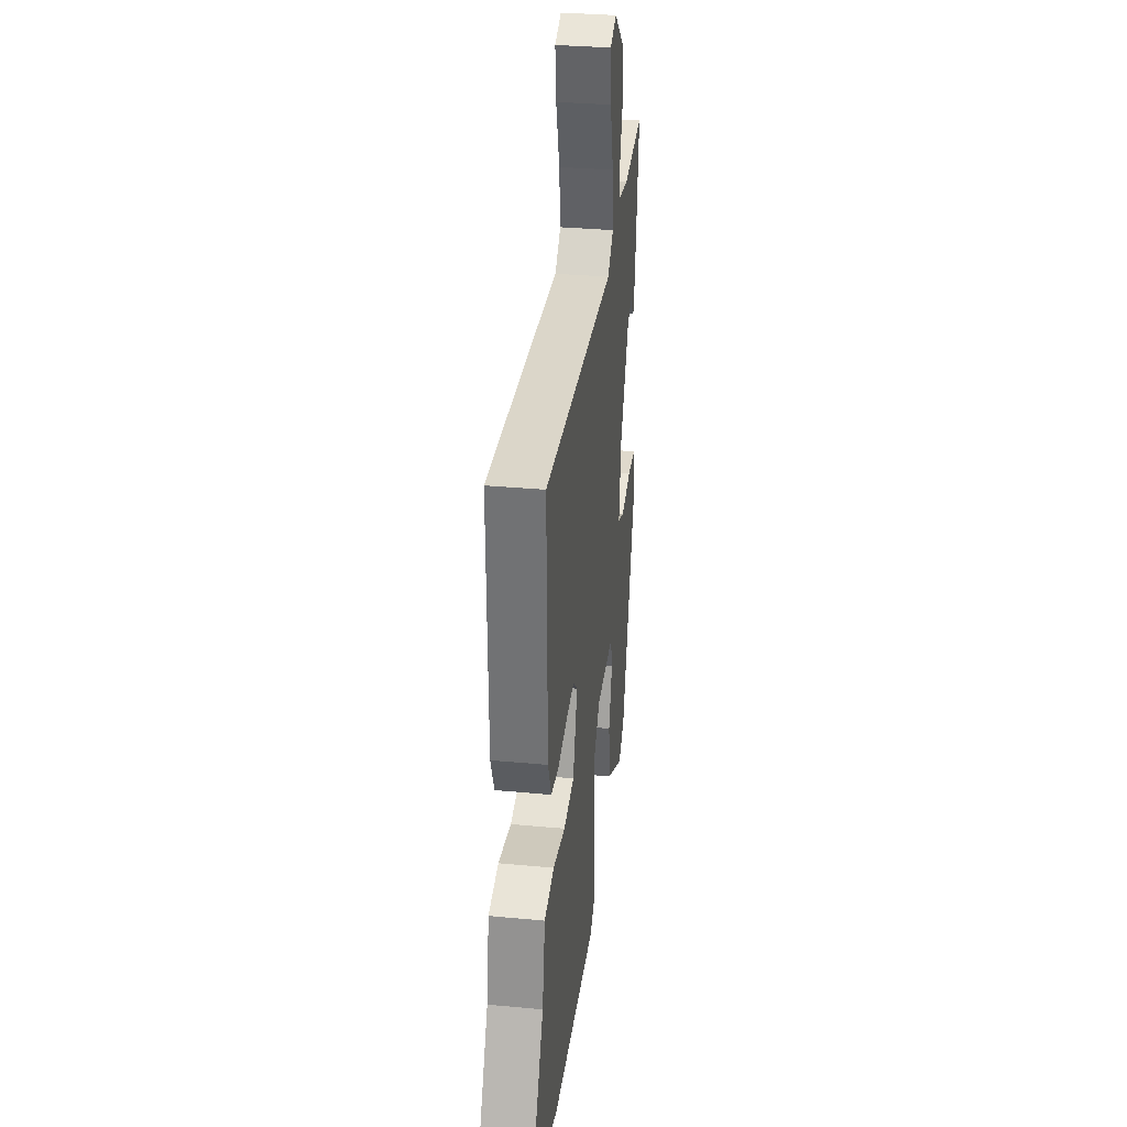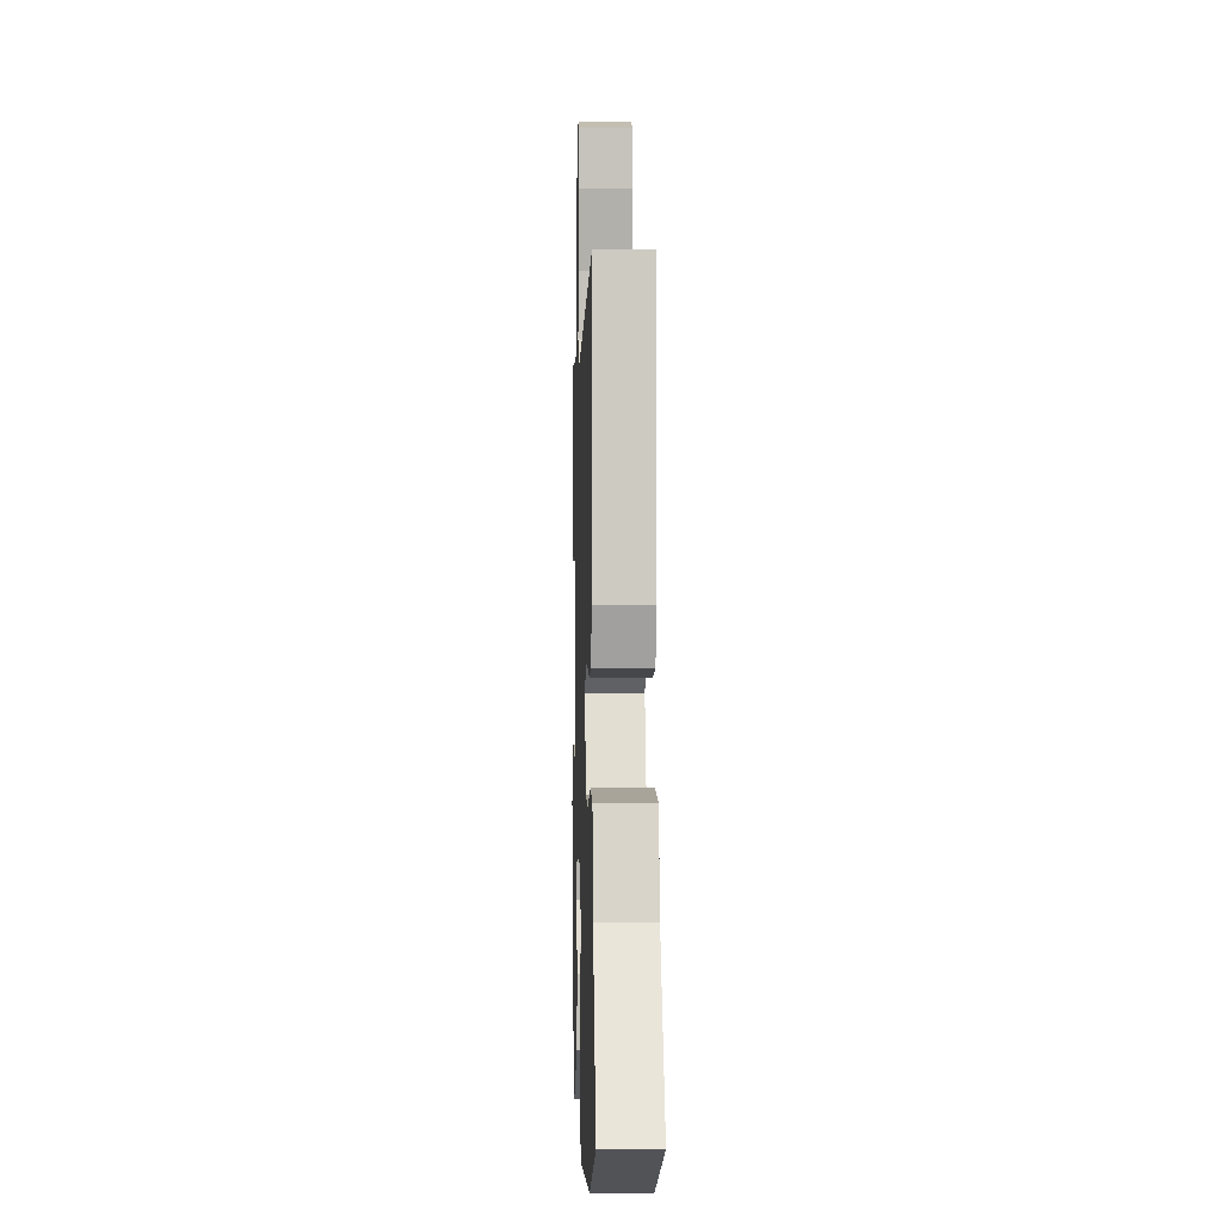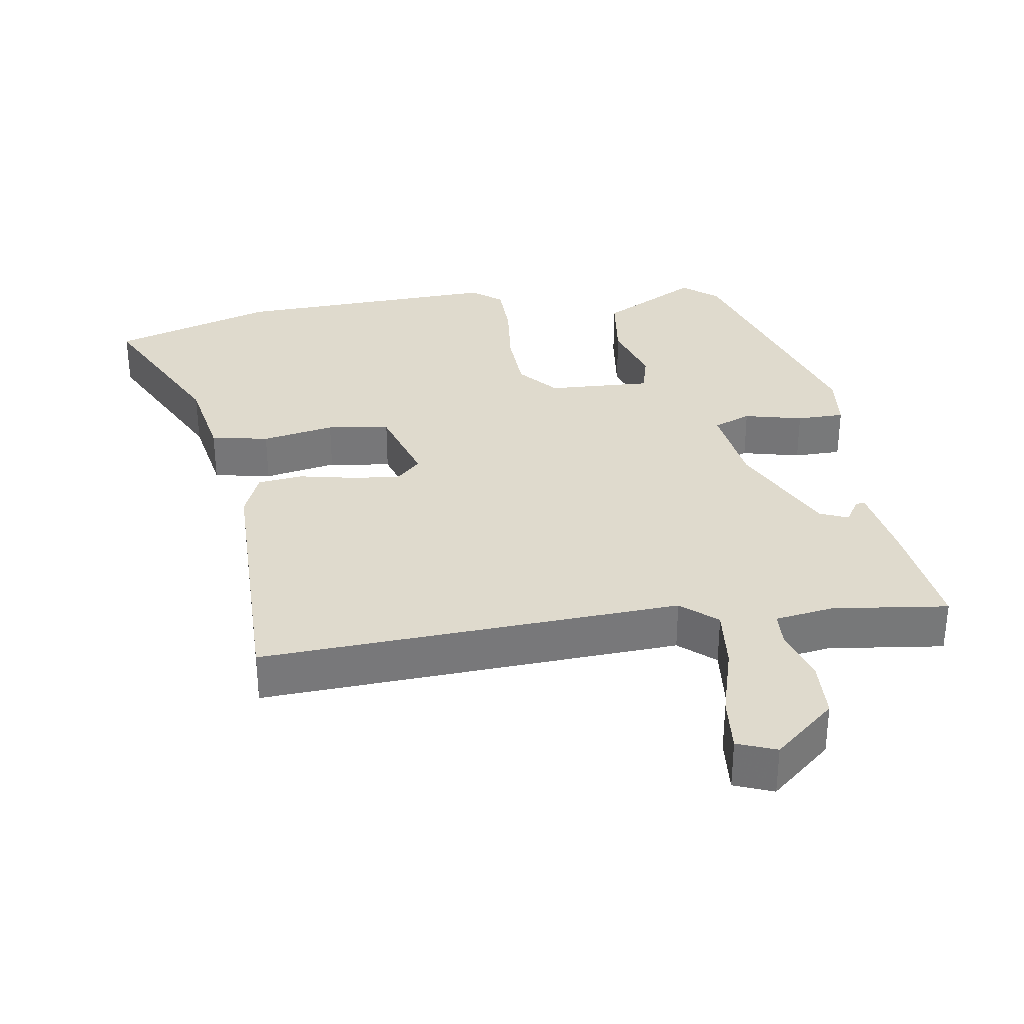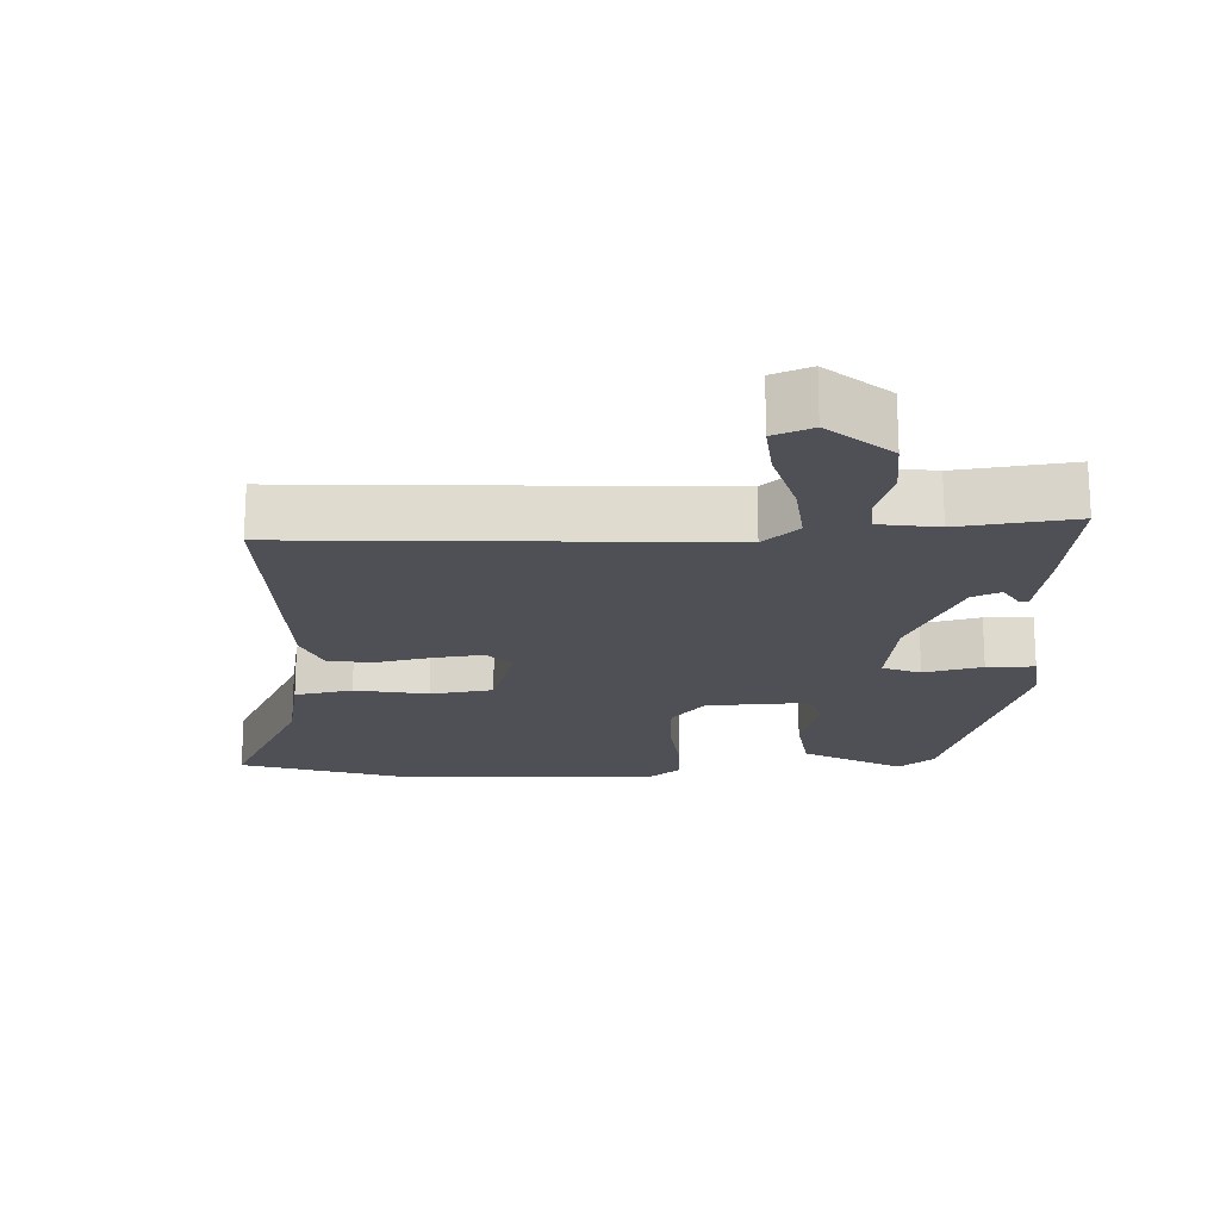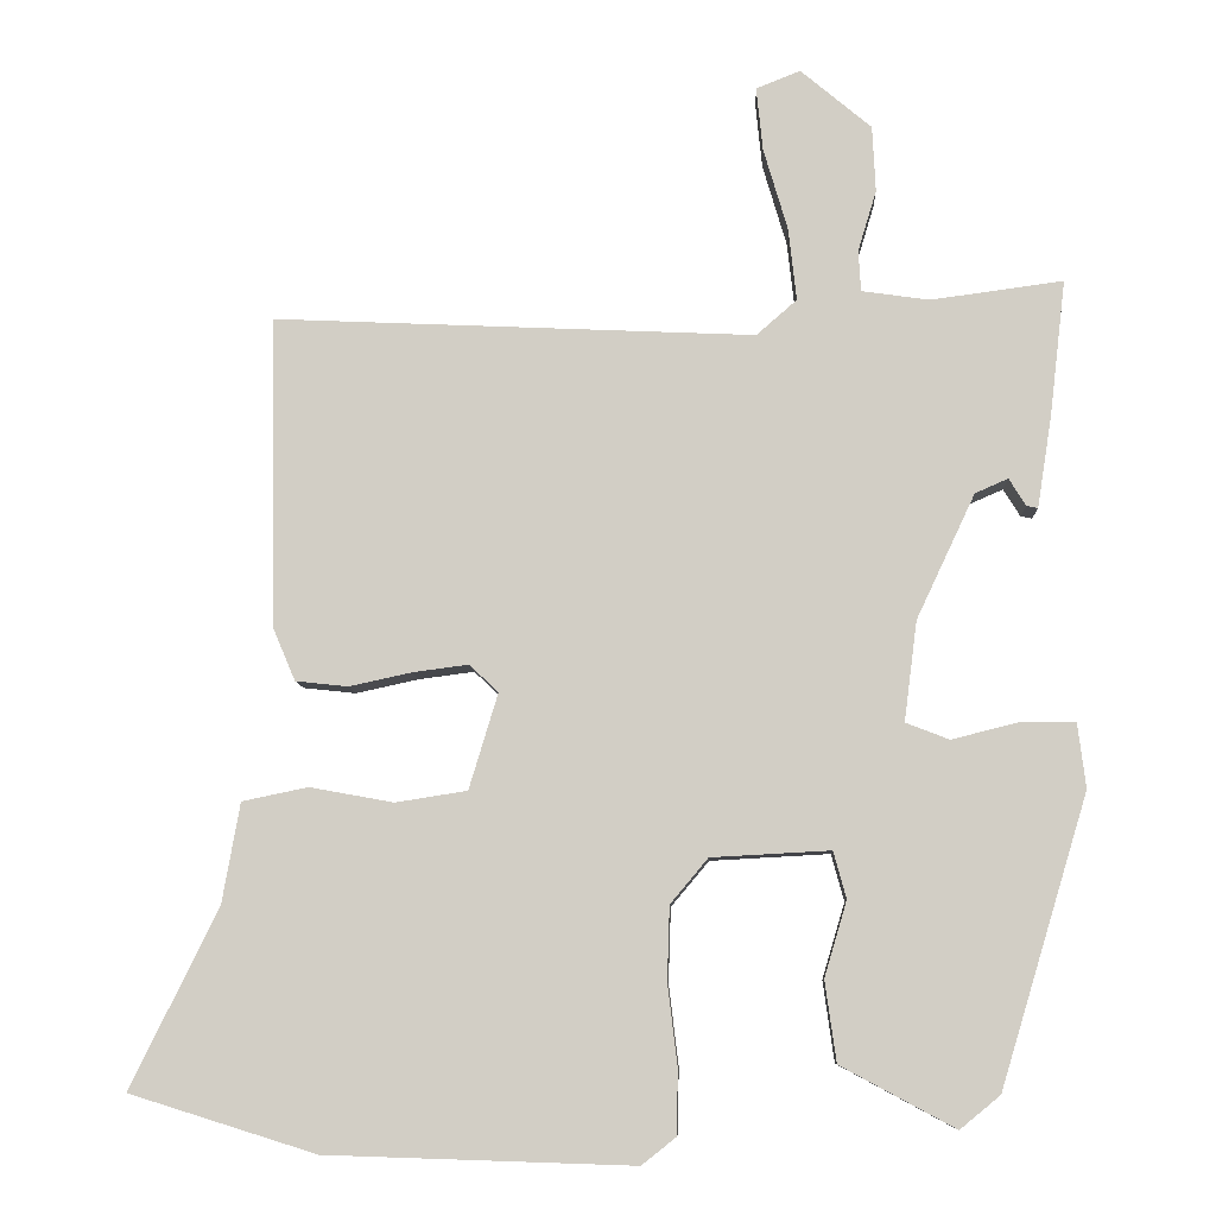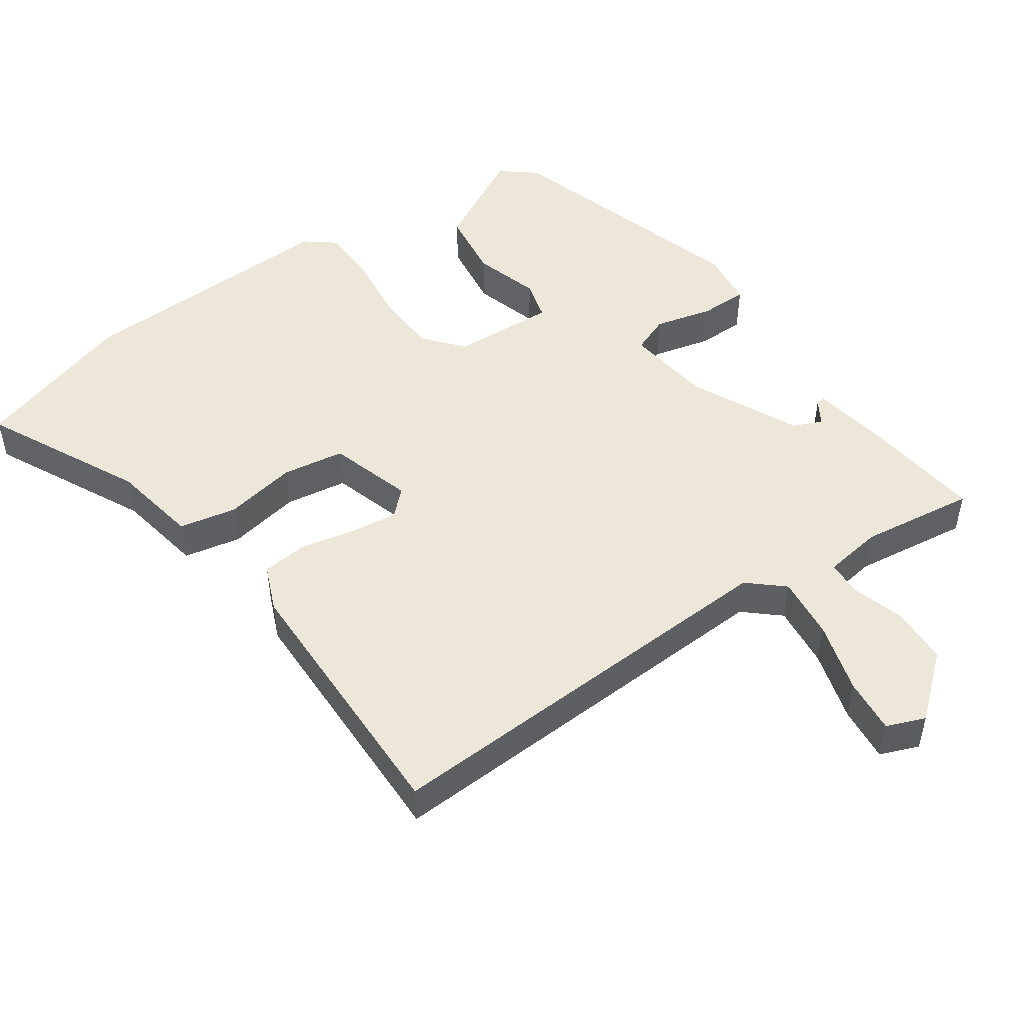
<metadata>
{"format":"obj","ext":"obj","renderer":"f3d","projection":"perspective","resolution":1024,"background":"white","views":[{"elev":32.3,"azim":-82.5,"up":"+Z"},{"elev":-4.6,"azim":-92.0,"up":"+Z"},{"elev":32.8,"azim":-9.3,"up":"+Y"},{"elev":-19.3,"azim":1.9,"up":"+Y"},{"elev":-8.5,"azim":2.5,"up":"+Z"},{"elev":49.6,"azim":-35.0,"up":"+Y"}]}
</metadata>
<code>
v -0.426 0.07 -0.523
v -0.658 0.07 -0.451
v -0.549 0.07 -0.229
v -0.527 0.07 -0.104
v -0.445 0.07 -0.087
v -0.341 0.07 -0.106
v -0.252 0.07 -0.092
v -0.216 0.07 0.027
v -0.252 0.07 0.061
v -0.321 0.07 0.052
v -0.399 0.07 0.035
v -0.464 0.07 0.042
v -0.492 0.07 0.108
v -0.499 0.07 0.494
v 0.099 0.07 0.467
v 0.149 0.07 0.511
v 0.139 0.07 0.601
v 0.109 0.07 0.703
v 0.101 0.07 0.782
v 0.156 0.07 0.804
v 0.244 0.07 0.73
v 0.248 0.07 0.648
v 0.225 0.07 0.572
v 0.228 0.07 0.521
v 0.312 0.07 0.509
v 0.476 0.07 0.531
v 0.456 0.07 0.361
v 0.438 0.07 0.248
v 0.424 0.07 0.251
v 0.403 0.07 0.285
v 0.362 0.07 0.267
v 0.289 0.07 0.112
v 0.273 0.07 -0.012
v 0.327 0.07 -0.033
v 0.41 0.07 -0.012
v 0.478 0.07 -0.012
v 0.488 0.07 -0.093
v 0.379 0.07 -0.452
v 0.329 0.07 -0.493
v 0.187 0.07 -0.417
v 0.173 0.07 -0.317
v 0.201 0.07 -0.223
v 0.185 0.07 -0.165
v 0.037 0.07 -0.173
v -0.01 0.07 -0.229
v -0.013 0.07 -0.321
v -0.001 0.07 -0.42
v -0.002 0.07 -0.501
v -0.045 0.07 -0.535
v -0.426 0 -0.523
v -0.658 0 -0.451
v -0.549 0 -0.229
v -0.527 0 -0.104
v -0.445 0 -0.087
v -0.341 0 -0.106
v -0.252 0 -0.092
v -0.216 0 0.027
v -0.252 0 0.061
v -0.321 0 0.052
v -0.399 0 0.035
v -0.464 0 0.042
v -0.492 0 0.108
v -0.499 0 0.494
v 0.099 0 0.467
v 0.149 0 0.511
v 0.139 0 0.601
v 0.109 0 0.703
v 0.101 0 0.782
v 0.156 0 0.804
v 0.244 0 0.73
v 0.248 0 0.648
v 0.225 0 0.572
v 0.228 0 0.521
v 0.312 0 0.509
v 0.476 0 0.531
v 0.456 0 0.361
v 0.438 0 0.248
v 0.424 0 0.251
v 0.403 0 0.285
v 0.362 0 0.267
v 0.289 0 0.112
v 0.273 0 -0.012
v 0.327 0 -0.033
v 0.41 0 -0.012
v 0.478 0 -0.012
v 0.488 0 -0.093
v 0.379 0 -0.452
v 0.329 0 -0.493
v 0.187 0 -0.417
v 0.173 0 -0.317
v 0.201 0 -0.223
v 0.185 0 -0.165
v 0.037 0 -0.173
v -0.01 0 -0.229
v -0.013 0 -0.321
v -0.001 0 -0.42
v -0.002 0 -0.501
v -0.045 0 -0.535
f 46 47 48 49
f 45 46 49 1
f 44 45 1 2
f 39 40 41 42
f 39 42 43
f 38 39 43
f 37 38 43
f 34 35 36 37
f 34 37 43 44
f 27 28 29 30
f 25 26 27 30
f 24 25 30 31
f 20 21 22 23
f 20 23 24
f 17 18 19 20
f 16 17 20 24
f 15 16 24 31
f 10 11 12 13
f 9 10 13 14
f 8 9 14 15
f 3 4 5 6
f 3 6 7
f 2 3 7
f 33 34 44 2
f 8 15 31 32
f 7 8 32 33
f 2 7 33
f 98 97 96 95
f 50 98 95 94
f 51 50 94 93
f 91 90 89 88
f 92 91 88
f 92 88 87
f 92 87 86
f 86 85 84 83
f 93 92 86 83
f 79 78 77 76
f 79 76 75 74
f 80 79 74 73
f 72 71 70 69
f 73 72 69
f 69 68 67 66
f 73 69 66 65
f 80 73 65 64
f 62 61 60 59
f 63 62 59 58
f 64 63 58 57
f 55 54 53 52
f 56 55 52
f 56 52 51
f 51 93 83 82
f 81 80 64 57
f 82 81 57 56
f 82 56 51
f 1 50 51 2
f 2 51 52 3
f 3 52 53 4
f 4 53 54 5
f 5 54 55 6
f 6 55 56 7
f 7 56 57 8
f 8 57 58 9
f 9 58 59 10
f 10 59 60 11
f 11 60 61 12
f 12 61 62 13
f 13 62 63 14
f 14 63 64 15
f 15 64 65 16
f 16 65 66 17
f 17 66 67 18
f 18 67 68 19
f 19 68 69 20
f 20 69 70 21
f 21 70 71 22
f 22 71 72 23
f 23 72 73 24
f 24 73 74 25
f 25 74 75 26
f 26 75 76 27
f 27 76 77 28
f 28 77 78 29
f 29 78 79 30
f 30 79 80 31
f 31 80 81 32
f 32 81 82 33
f 33 82 83 34
f 34 83 84 35
f 35 84 85 36
f 36 85 86 37
f 37 86 87 38
f 38 87 88 39
f 39 88 89 40
f 40 89 90 41
f 41 90 91 42
f 42 91 92 43
f 43 92 93 44
f 44 93 94 45
f 45 94 95 46
f 46 95 96 47
f 47 96 97 48
f 48 97 98 49
f 49 98 50 1

</code>
